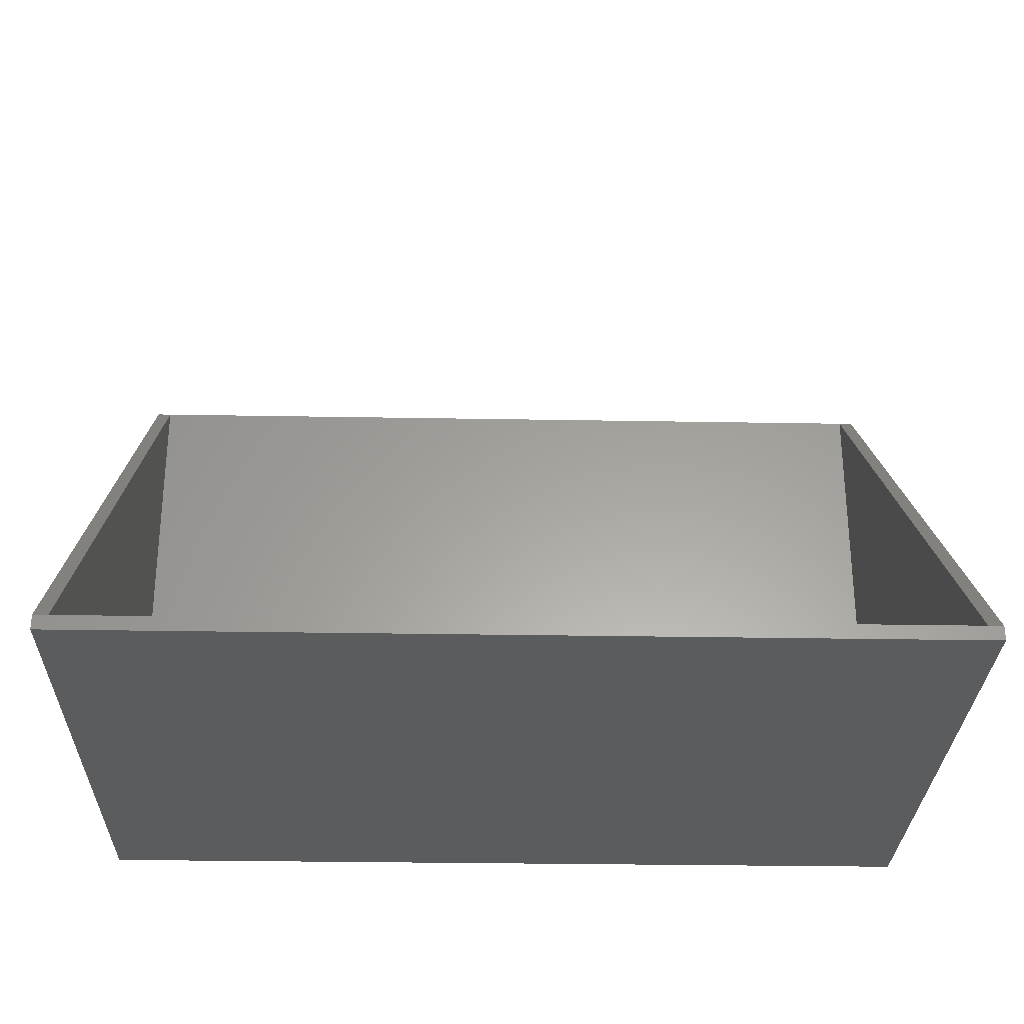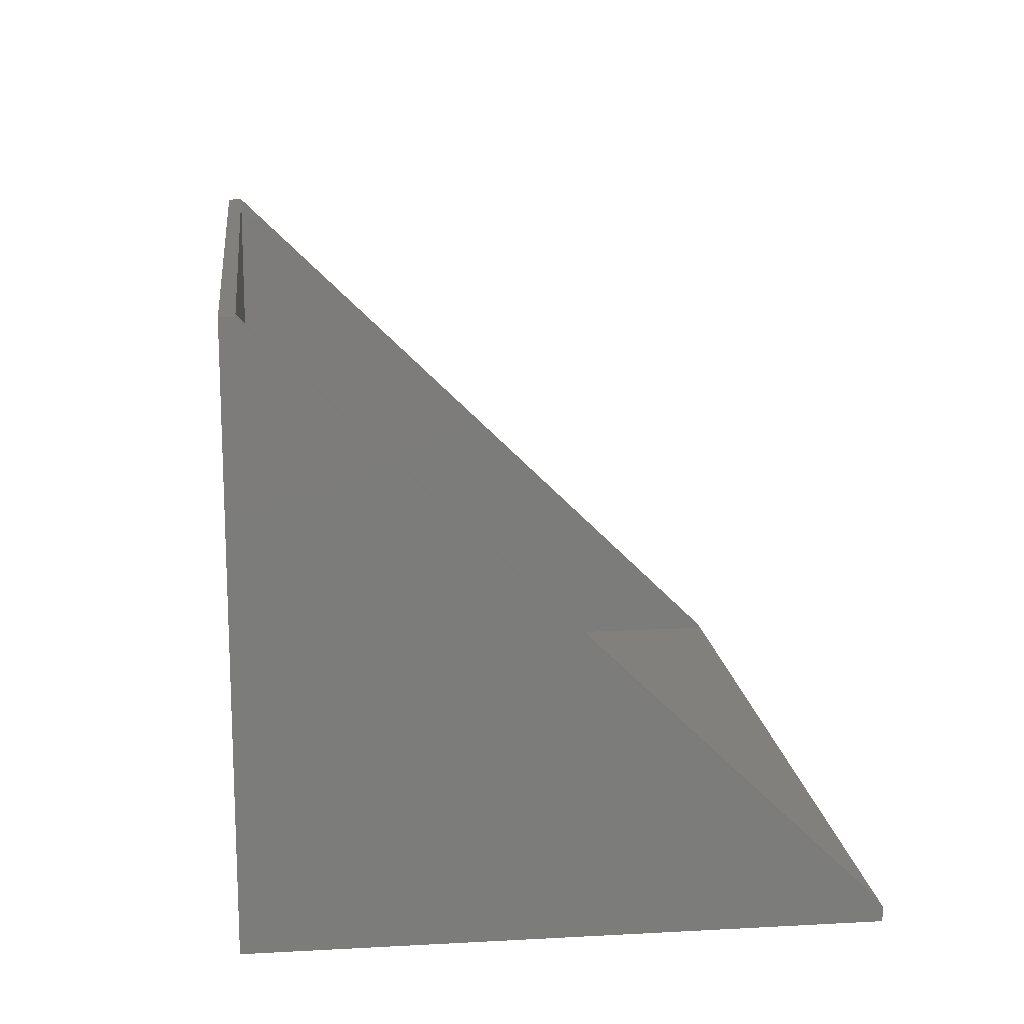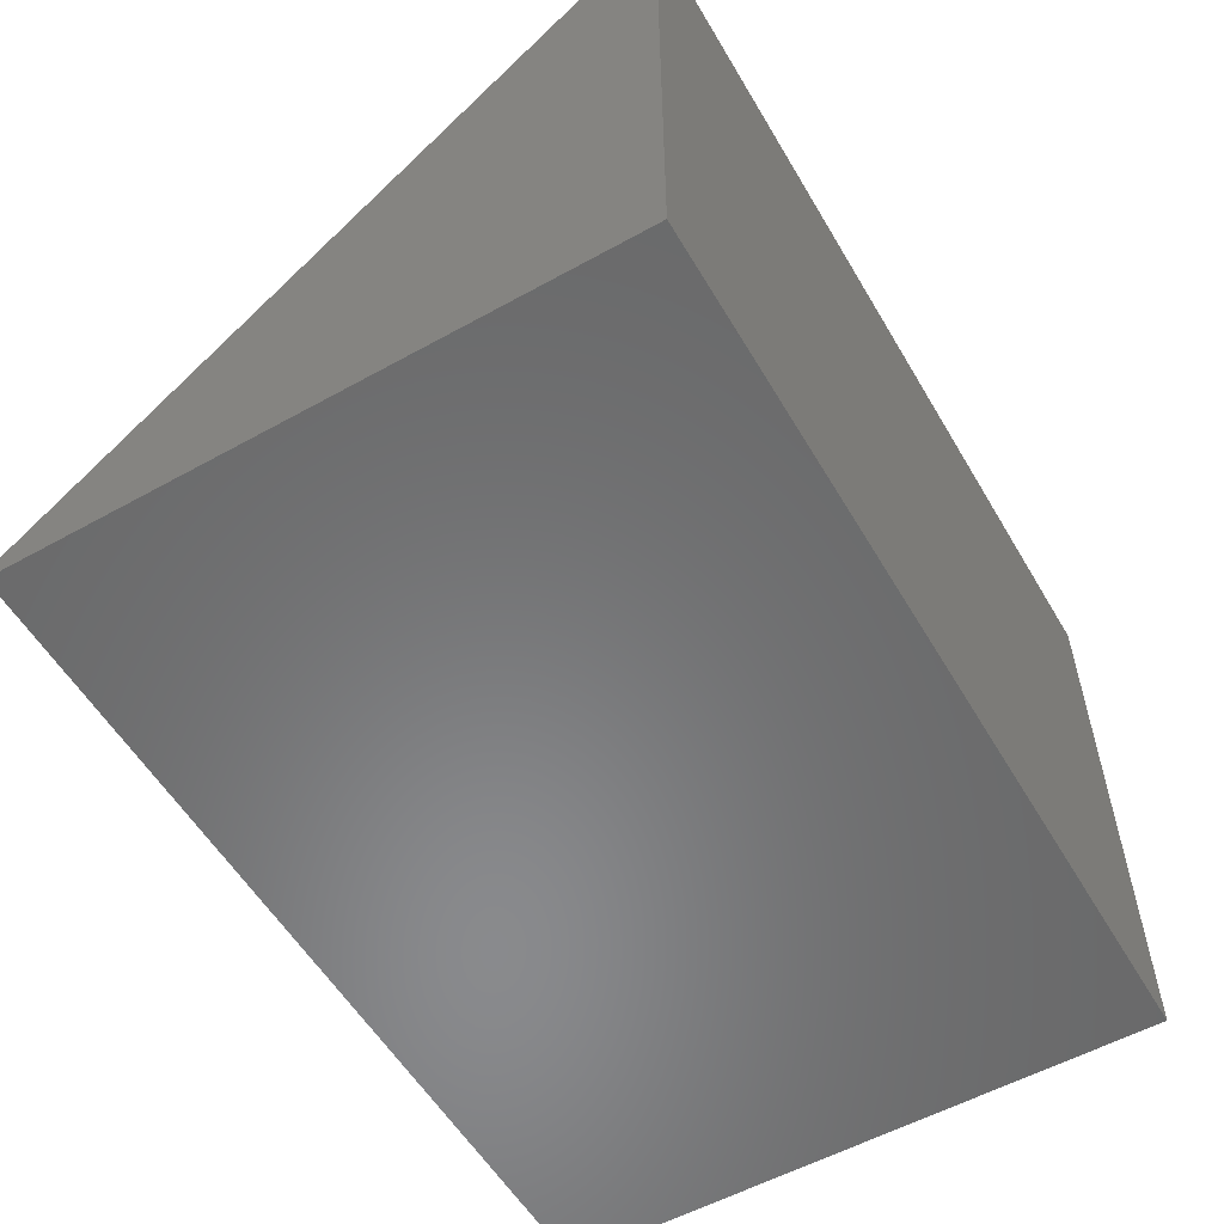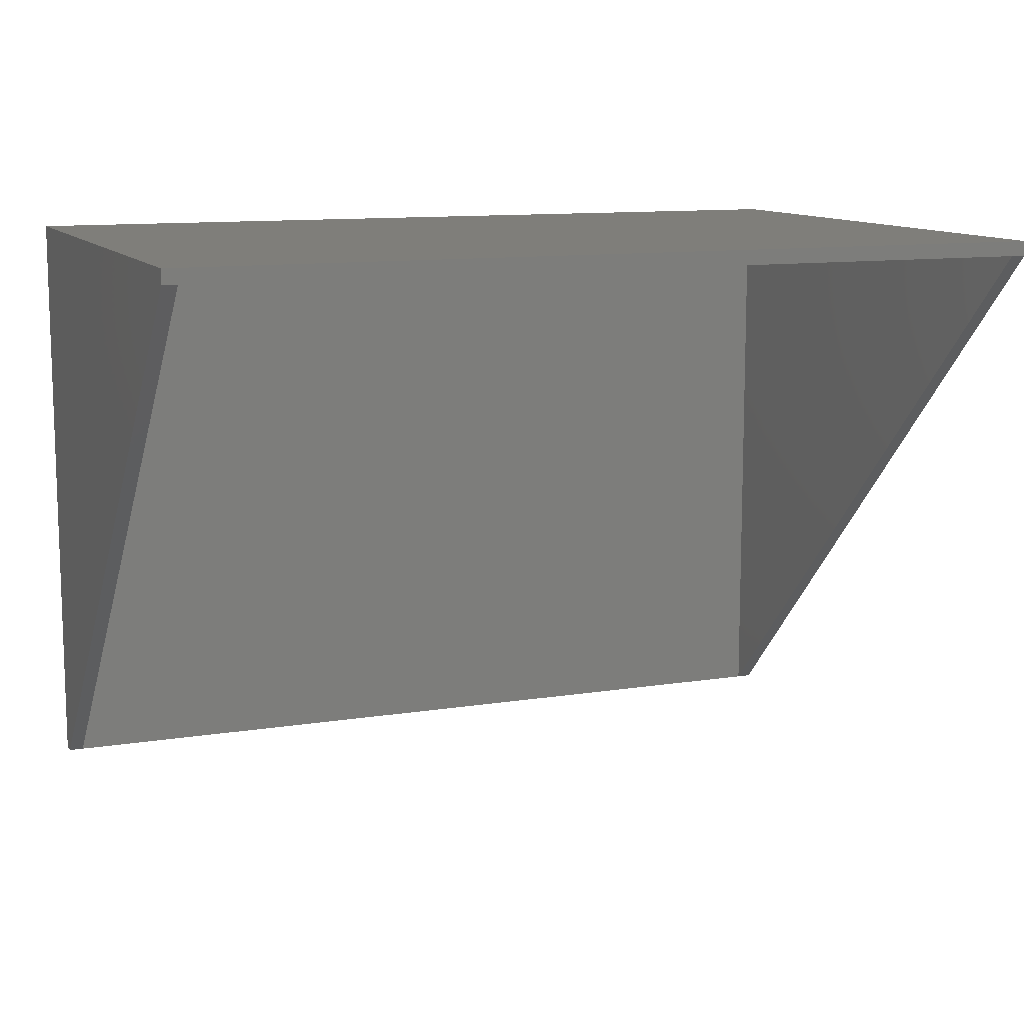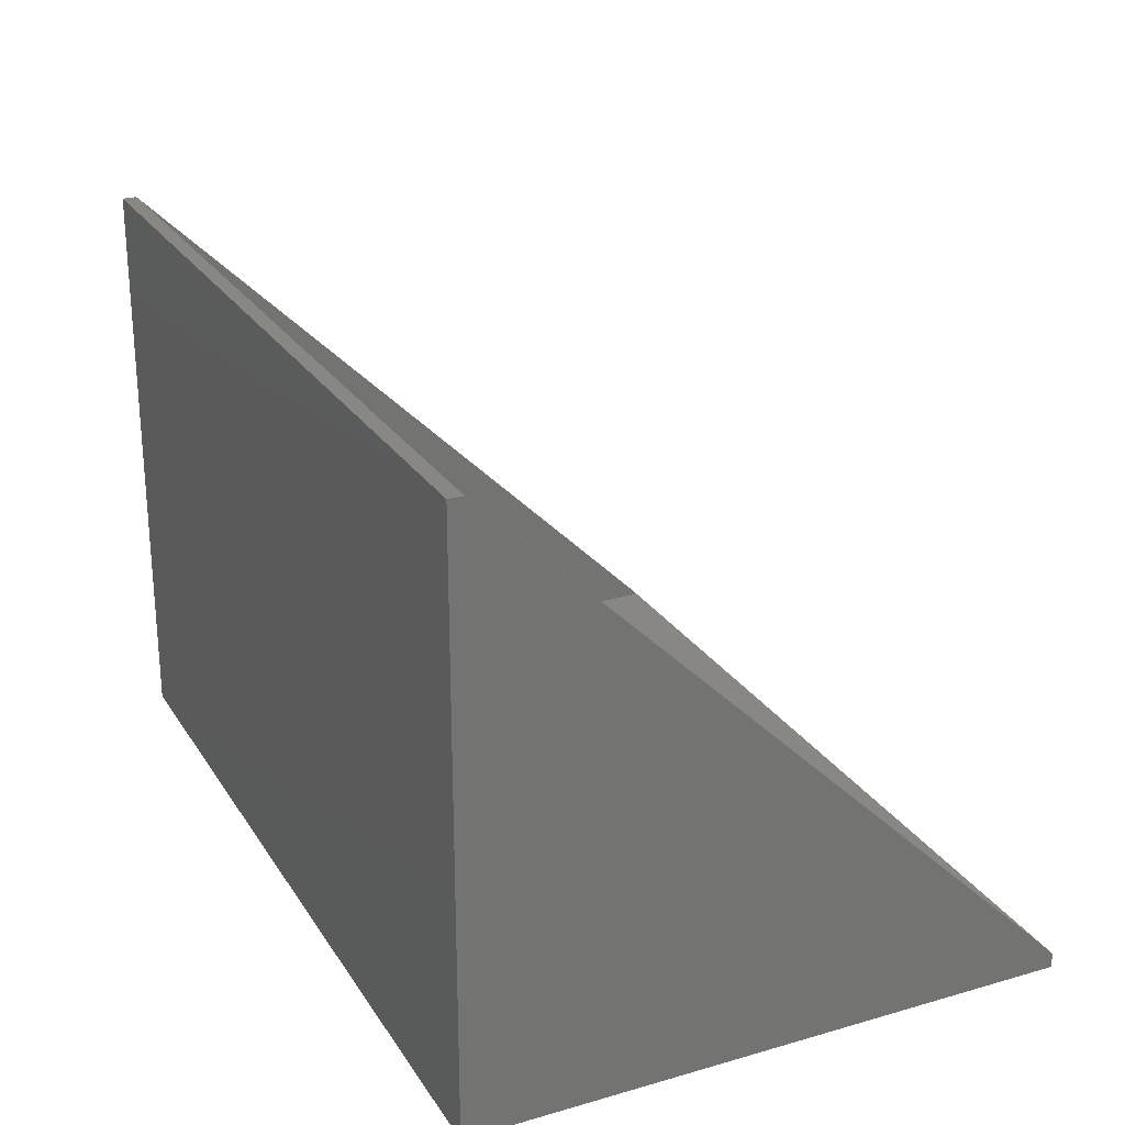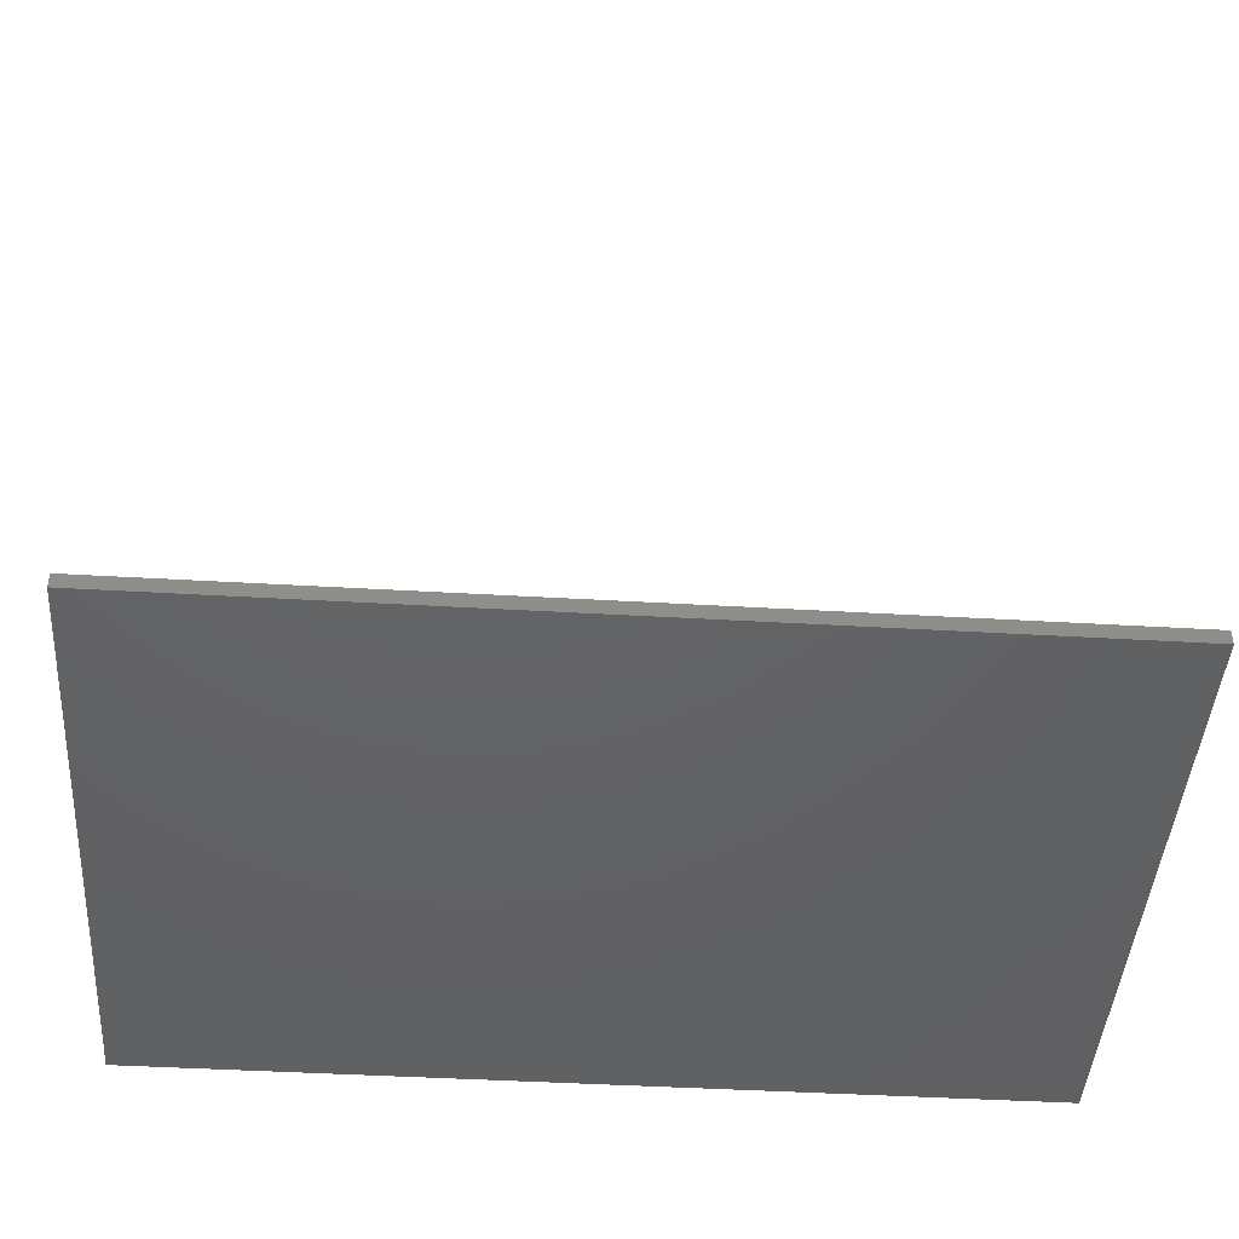
<metadata>
{"format":"stl","ext":"stl","renderer":"f3d","projection":"perspective","resolution":1024,"background":"white","views":[{"elev":-29.0,"azim":178.5,"up":"+Y"},{"elev":14.7,"azim":83.4,"up":"+Y"},{"elev":-55.9,"azim":-59.8,"up":"+Y"},{"elev":11.3,"azim":158.6,"up":"+Z"},{"elev":24.7,"azim":64.9,"up":"+Y"},{"elev":-44.7,"azim":176.1,"up":"+Y"}]}
</metadata>
<code>
# stl→obj: 16 verts, 28 faces
v -0.29 -0.09 0.1
v 0.29 -0.09 0.1
v -0.29 -0.09 -0.3
v 0.29 -0.09 -0.3
v -0.29 0.3 0.1
v 0.29 0.3 0.1
v 0.3 -0.1 -0.3
v 0.3 -0.09 -0.3
v 0.3 -0.1 0.11
v 0.3 0.3 0.1
v 0.3 0.3 0.11
v -0.3 -0.1 -0.3
v -0.3 -0.09 -0.3
v -0.3 0.3 0.1
v -0.3 -0.1 0.11
v -0.3 0.3 0.11
f 1 2 3
f 3 2 4
f 5 6 1
f 1 6 2
f 7 8 9
f 9 8 10
f 9 10 11
f 12 13 3
f 12 3 7
f 7 3 4
f 7 4 8
f 13 12 14
f 14 12 15
f 14 15 16
f 15 12 9
f 9 12 7
f 11 10 6
f 11 6 16
f 16 6 5
f 16 5 14
f 9 11 15
f 15 11 16
f 4 6 8
f 8 6 10
f 6 4 2
f 5 3 14
f 14 3 13
f 5 1 3

</code>
